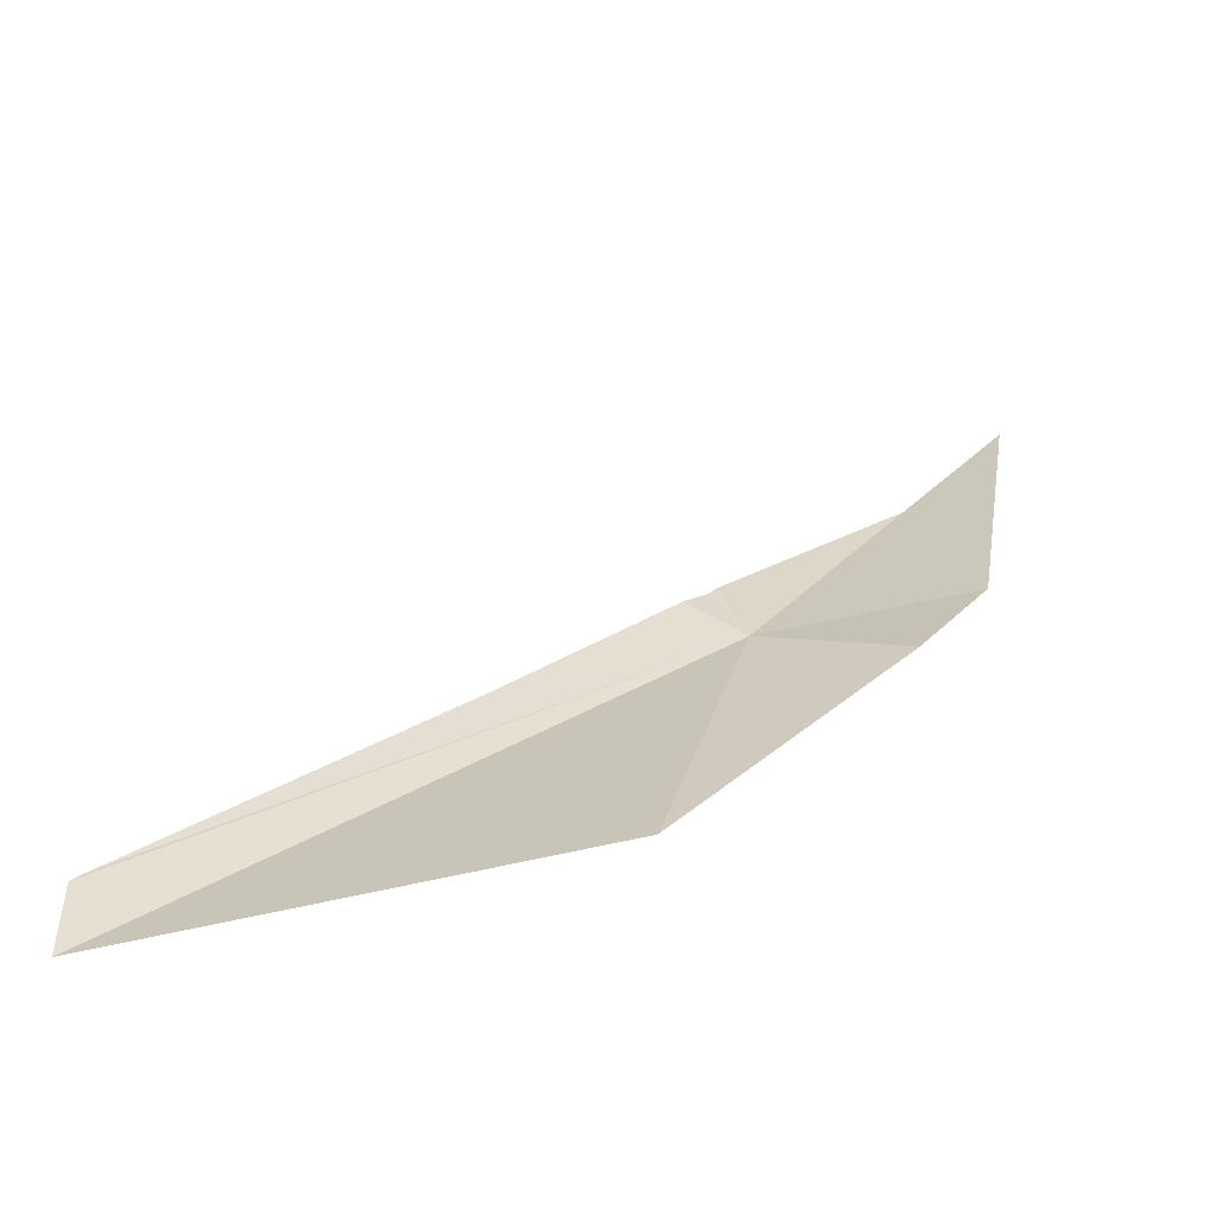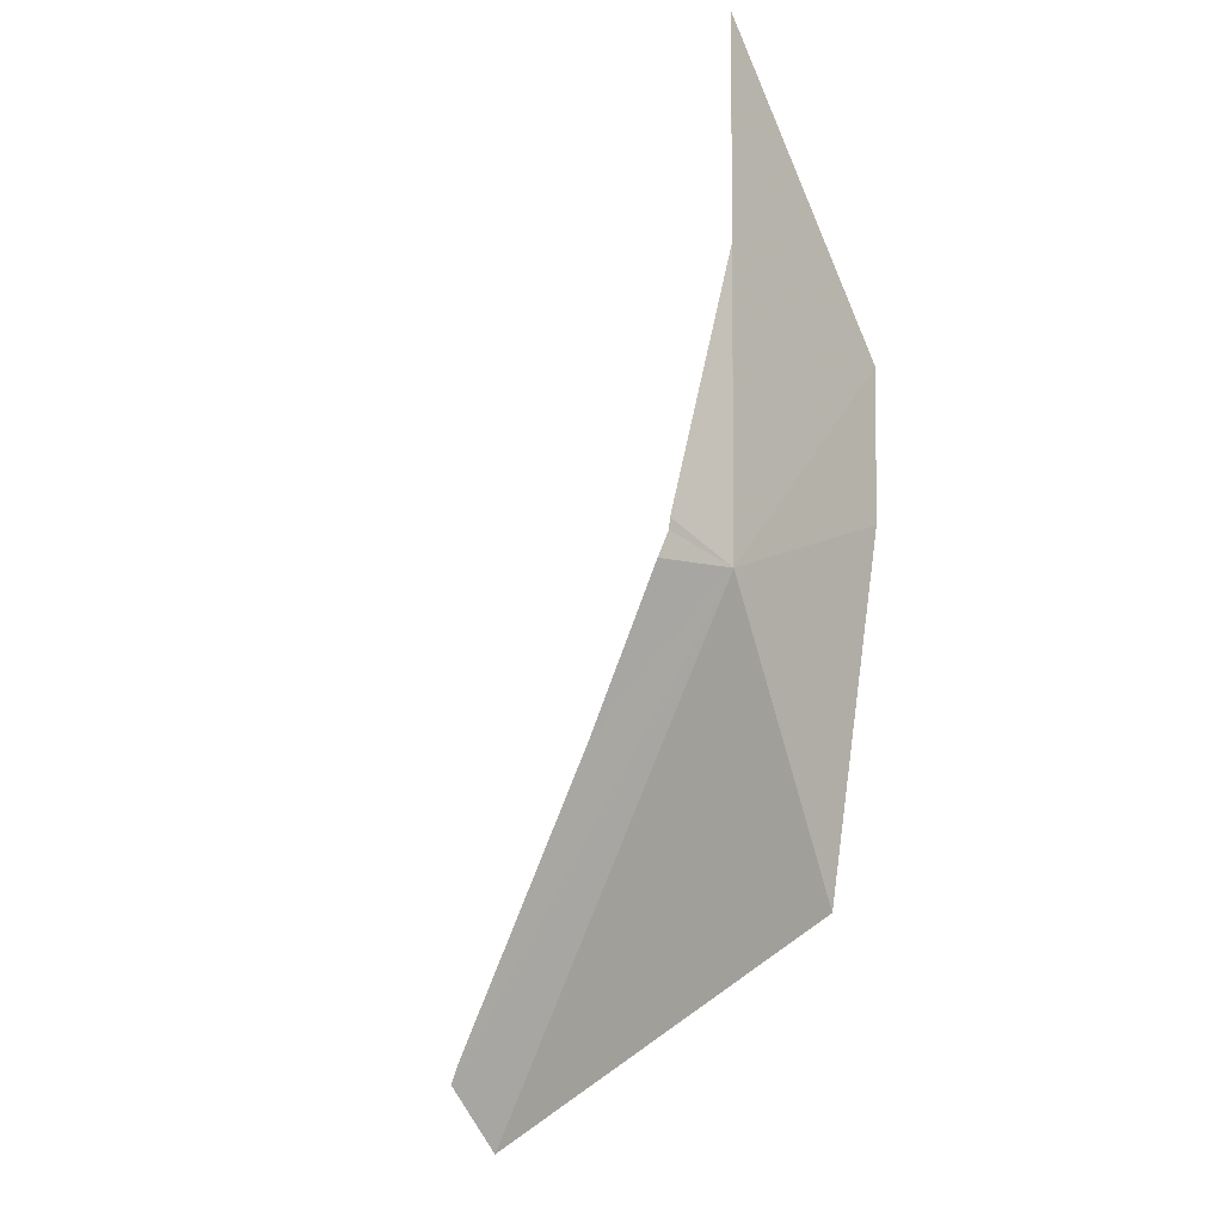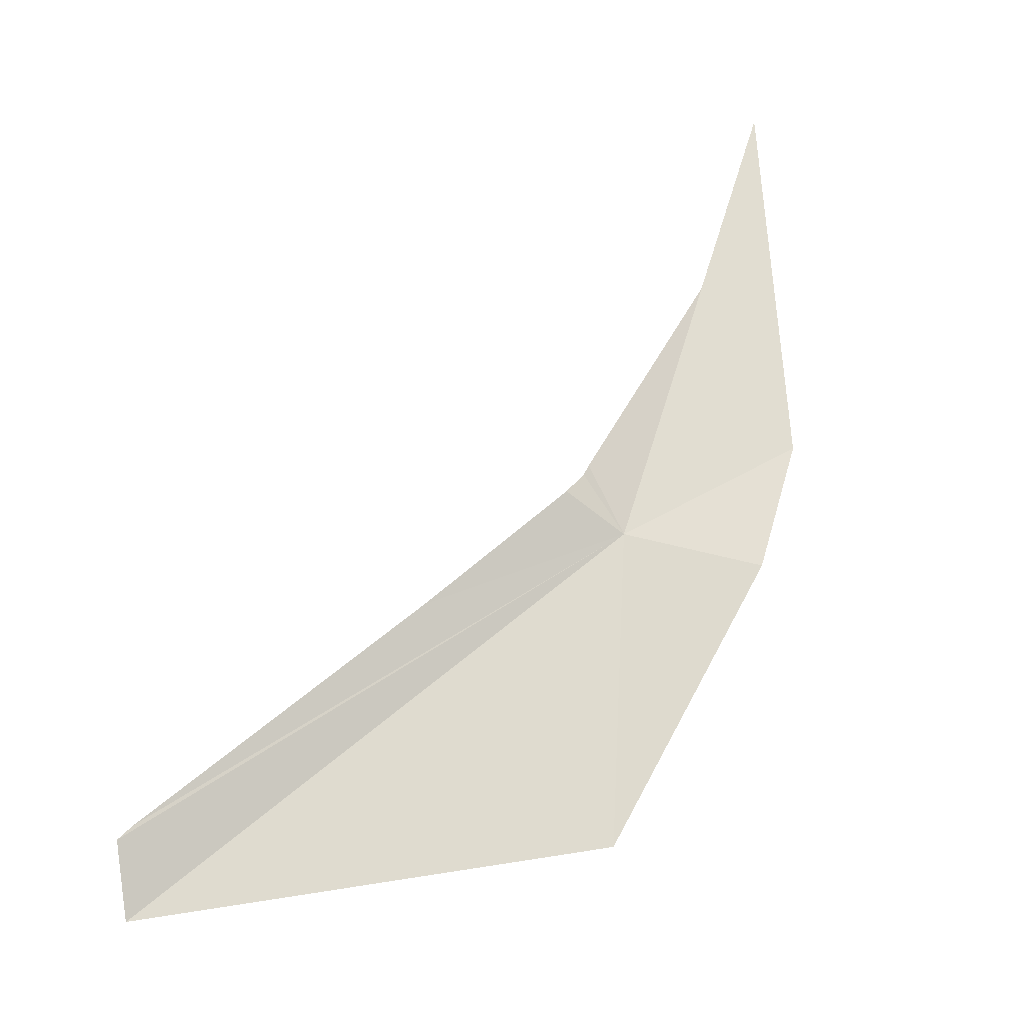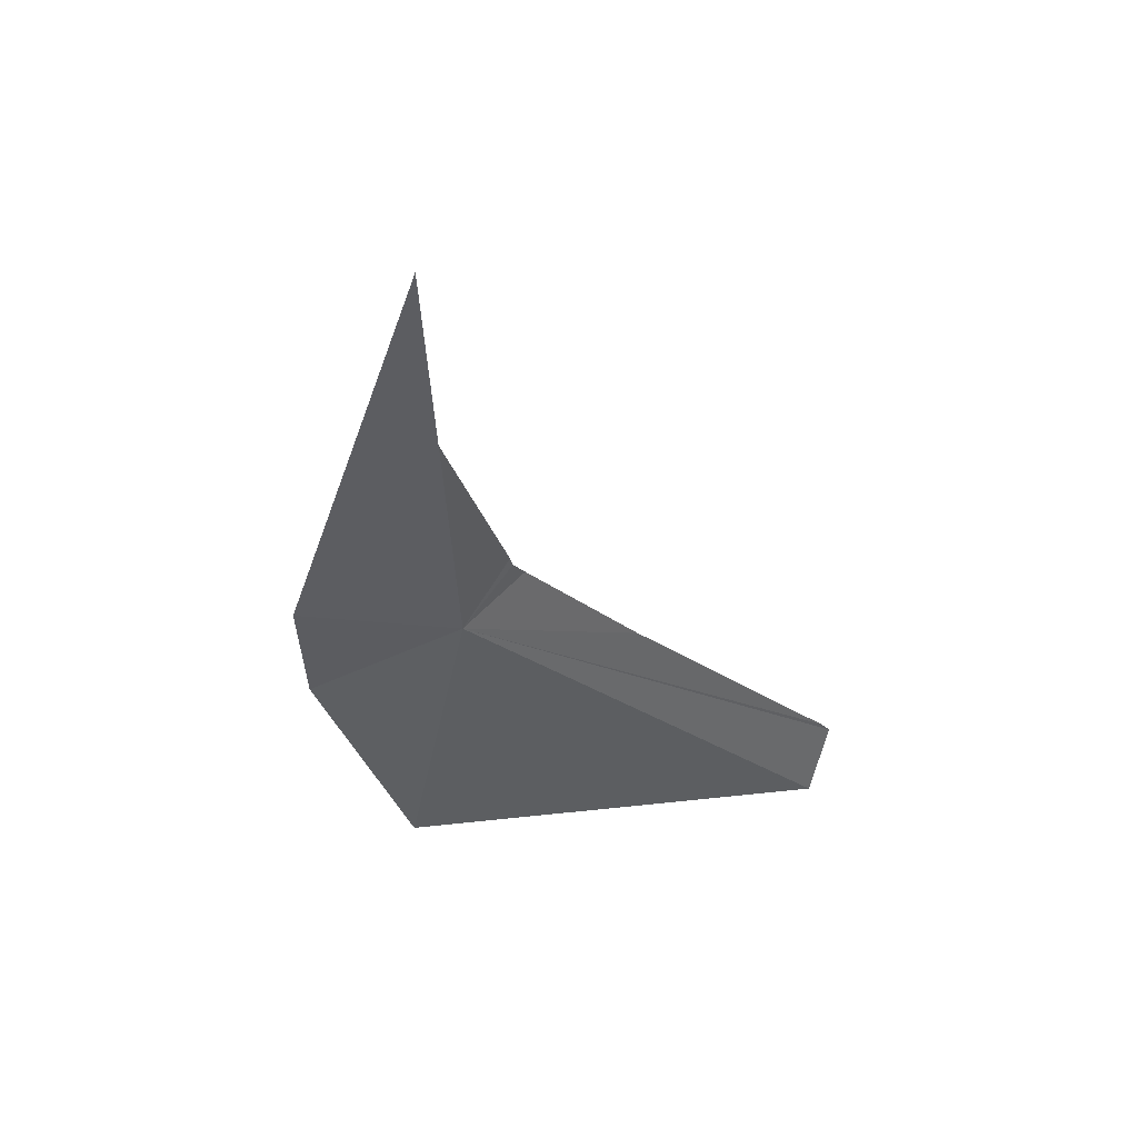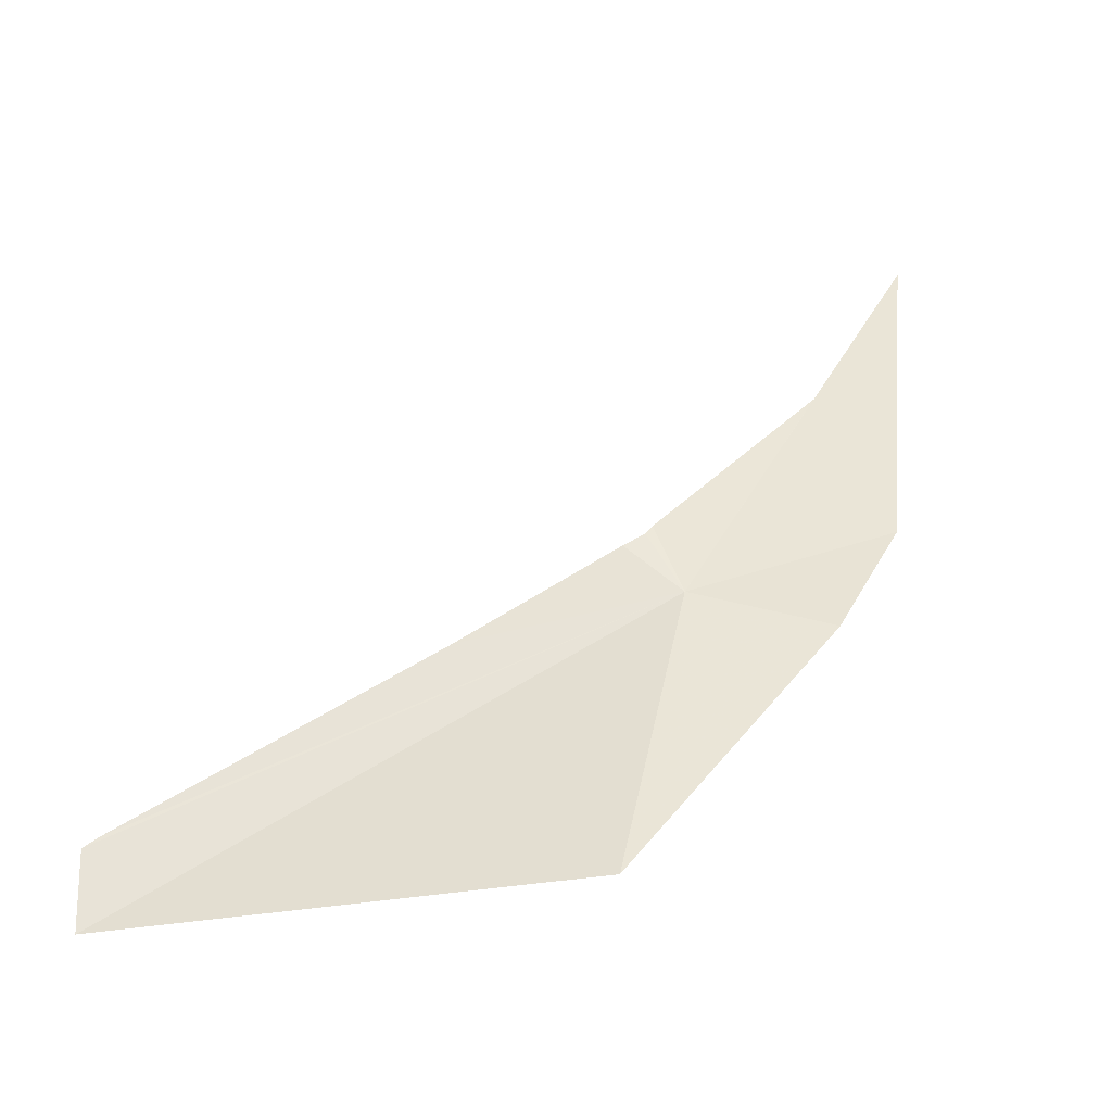
<metadata>
{"format":"obj","ext":"obj","renderer":"f3d","projection":"perspective","resolution":1024,"background":"white","views":[{"elev":-29.8,"azim":170.1,"up":"+Y"},{"elev":-77.4,"azim":-140.7,"up":"+Z"},{"elev":16.5,"azim":149.1,"up":"+Y"},{"elev":16.2,"azim":-53.5,"up":"+Y"},{"elev":-8.3,"azim":164.7,"up":"+Y"}]}
</metadata>
<code>
v -208.5 -11.39 100.1
v -208.3 -11.92 99.74
v -207.4 -12.02 100.1
v -208.8 -11.47 99.92
v -208.9 -11.27 100
v -208.4 -11.3 100.1
v -208.1 -11.5 100.1
v -207.5 -11.85 100.2
v -207.4 -11.87 100.2
v -209.1 -10.63 100.5
v -208.5 -11.26 100.1
v -208.5 -11.28 100.1
v -208.9 -10.96 100.3
f 1 4 5
f 1 6 7
f 1 7 8
f 1 8 9
f 1 9 3
f 1 11 12
f 1 12 6
f 1 10 13
f 1 3 2
f 1 2 4
f 1 5 10
f 1 13 11

</code>
